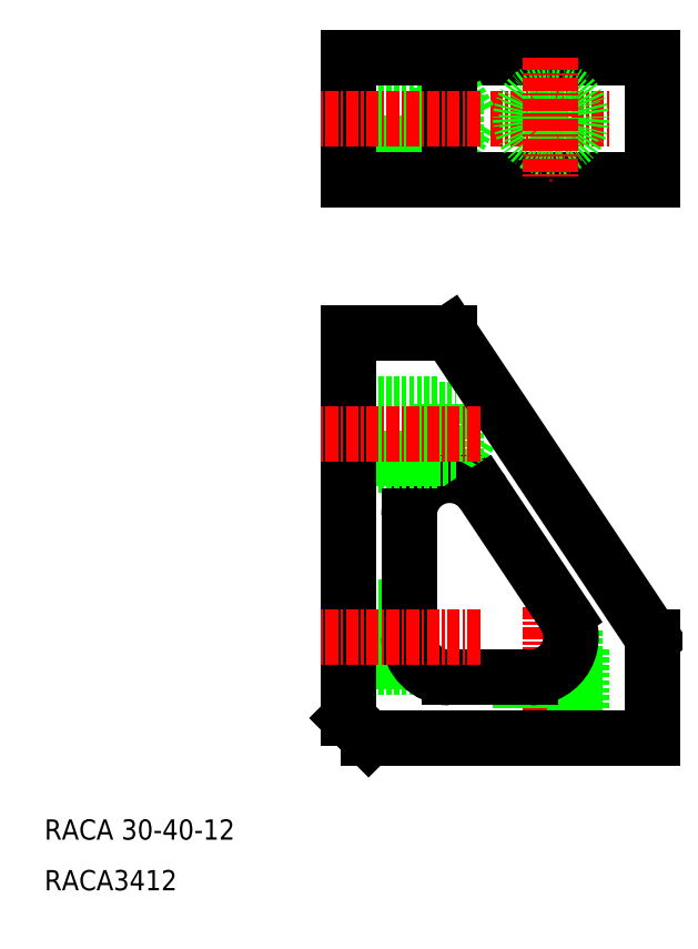
<metadata>
{"format":"dxf","ext":"dxf","renderer":"ezdxf+matplotlib","layout":"modelspace","background":"white","min_lineweight":24,"dpi":150}
</metadata>
<code>
0
SECTION
2
ENTITIES
0
INSERT
8
0
2
*U2
10
0
20
0
30
0
0
LINE
8
0
10
8536
20
852.4
30
0
11
8546
21
852.4
31
0
0
LINE
8
0
10
8536
20
853
30
0
11
8545
21
853
31
0
0
LINE
8
0
10
8536
20
856
30
0
11
8566
21
856
31
0
0
ARC
8
0
10
8546
20
810.8
30
0
40
4
50
33.69
51
180
0
LINE
8
0
10
8546
20
821.2
30
0
11
8546
21
816.4
31
0
0
LINE
8
0
10
8548
20
818.8
30
0
11
8546
21
816.4
31
0
0
LINE
8
0
10
8545
20
821.8
30
0
11
8545
21
815.8
31
0
0
LINE
8
0
10
8546
20
816.4
30
0
11
8536
21
816.4
31
0
0
LINE
8
0
10
8536
20
815.8
30
0
11
8545
21
815.8
31
0
0
LINE
8
0
10
8536
20
821.2
30
0
11
8546
21
821.2
31
0
0
LINE
8
0
10
8536
20
821.8
30
0
11
8545
21
821.8
31
0
0
LINE
8
0
10
8546
20
821.2
30
0
11
8548
21
818.8
31
0
0
LINE
8
0
10
8536
20
828.8
30
0
11
8546
21
828.8
31
0
0
LINE
8
0
10
8536
20
847
30
0
11
8545
21
847
31
0
0
LINE
8
0
10
8546
20
847.6
30
0
11
8536
21
847.6
31
0
0
LINE
8
0
10
8548
20
850
30
0
11
8546
21
847.6
31
0
0
LINE
8
CENTER
10
8550
20
850
30
0
11
8562
21
850
31
0
0
LINE
8
0
10
8566
20
844
30
0
11
8536
21
844
31
0
0
LINE
8
0
10
8566
20
788.8
30
0
11
8566
21
798.8
31
0
0
LINE
8
CENTER
10
8556
20
801.8
30
0
11
8556
21
785.8
31
0
0
LINE
8
0
10
8553
20
788.8
30
0
11
8553
21
794.8
31
0
0
LINE
8
0
10
8558
20
799.4
30
0
11
8558
21
788.8
31
0
0
LINE
8
0
10
8553
20
788.8
30
0
11
8553
21
794.8
31
0
0
LINE
8
0
10
8559
20
788.8
30
0
11
8559
21
797.8
31
0
0
LINE
8
0
10
8536
20
790.8
30
0
11
8538
21
788.8
31
0
0
LINE
8
0
10
8536
20
801.2
30
0
11
8542
21
801.2
31
0
0
LINE
8
0
10
8543
20
796.4
30
0
11
8536
21
796.4
31
0
0
LINE
8
0
10
8536
20
801.8
30
0
11
8542
21
801.8
31
0
0
LINE
8
0
10
8536
20
795.8
30
0
11
8543
21
795.8
31
0
0
LINE
8
0
10
8558
20
799.7
30
0
11
8558
21
799.4
31
0
0
LINE
8
0
10
8558
20
797.8
30
0
11
8559
21
797.8
31
0
0
LINE
8
0
10
8558
20
799.4
30
0
11
8558
21
799.4
31
0
0
LINE
8
0
10
8546
20
794.8
30
0
11
8554
21
794.8
31
0
0
ARC
8
0
10
8546
20
798.8
30
0
40
4
50
180
51
270
0
ARC
8
0
10
8554
20
798.8
30
0
40
4
50
270
51
33.69
0
LINE
8
0
10
8538
20
788.8
30
0
11
8566
21
788.8
31
0
0
LINE
8
0
10
8546
20
828.8
30
0
11
8566
21
798.8
31
0
0
LINE
8
0
10
8536
20
828.8
30
0
11
8536
21
790.8
31
0
0
LINE
8
0
10
8549
20
813
30
0
11
8557
21
801
31
0
0
LINE
8
0
10
8542
20
810.8
30
0
11
8542
21
798.8
31
0
0
LINE
8
0
10
8546
20
852.4
30
0
11
8546
21
847.6
31
0
0
LINE
8
0
10
8546
20
852.4
30
0
11
8548
21
850
31
0
0
LINE
8
0
10
8545
20
853
30
0
11
8545
21
847
31
0
0
LINE
8
0
10
8546
20
856
30
0
11
8546
21
844
31
0
0
LINE
8
0
10
8536
20
856
30
0
11
8536
21
844
31
0
0
LINE
8
0
10
8566
20
856
30
0
11
8566
21
844
31
0
0
CIRCLE
8
0
10
8556
20
850
30
0
40
3
0
CIRCLE
8
0
10
8556
20
850
30
0
40
2.4
0
LINE
8
CENTER
10
8556
20
856
30
0
11
8556
21
844
31
0
0
TEXT
8
0
10
8506
20
773.8
30
0
40
2
1
RACA3412
0
TEXT
8
0
10
8506
20
778.8
30
0
40
2
1
RACA 30-40-12
0
LINE
8
CENTER
10
8549
20
798.8
30
0
11
8533
21
798.8
31
0
0
LINE
8
CENTER
10
8549
20
818.8
30
0
11
8533
21
818.8
31
0
0
LINE
8
CENTER
10
8549
20
850
30
0
11
8533
21
850
31
0
0
ENDSEC
0
EOF

</code>
